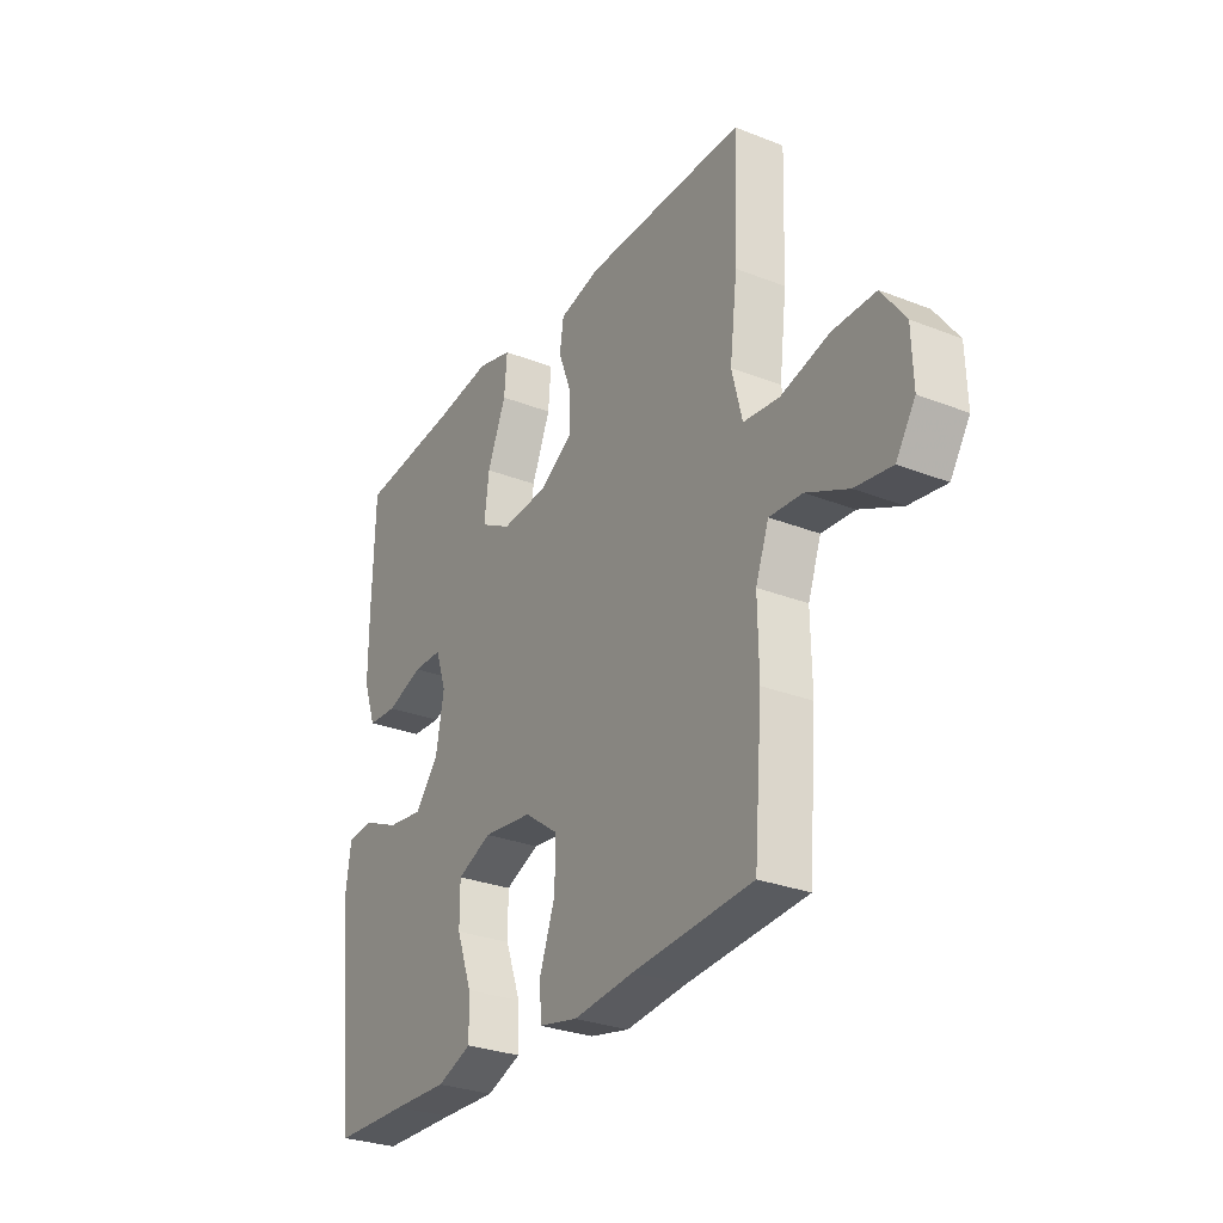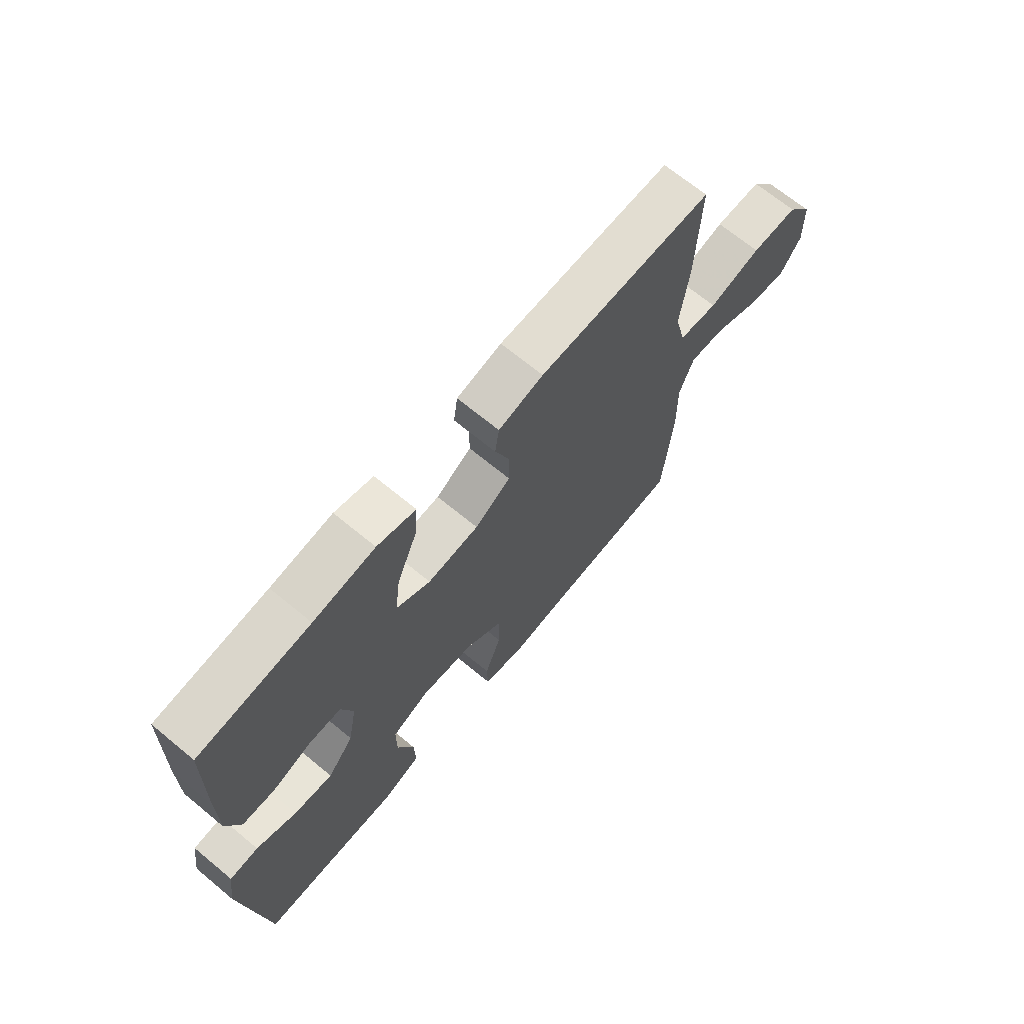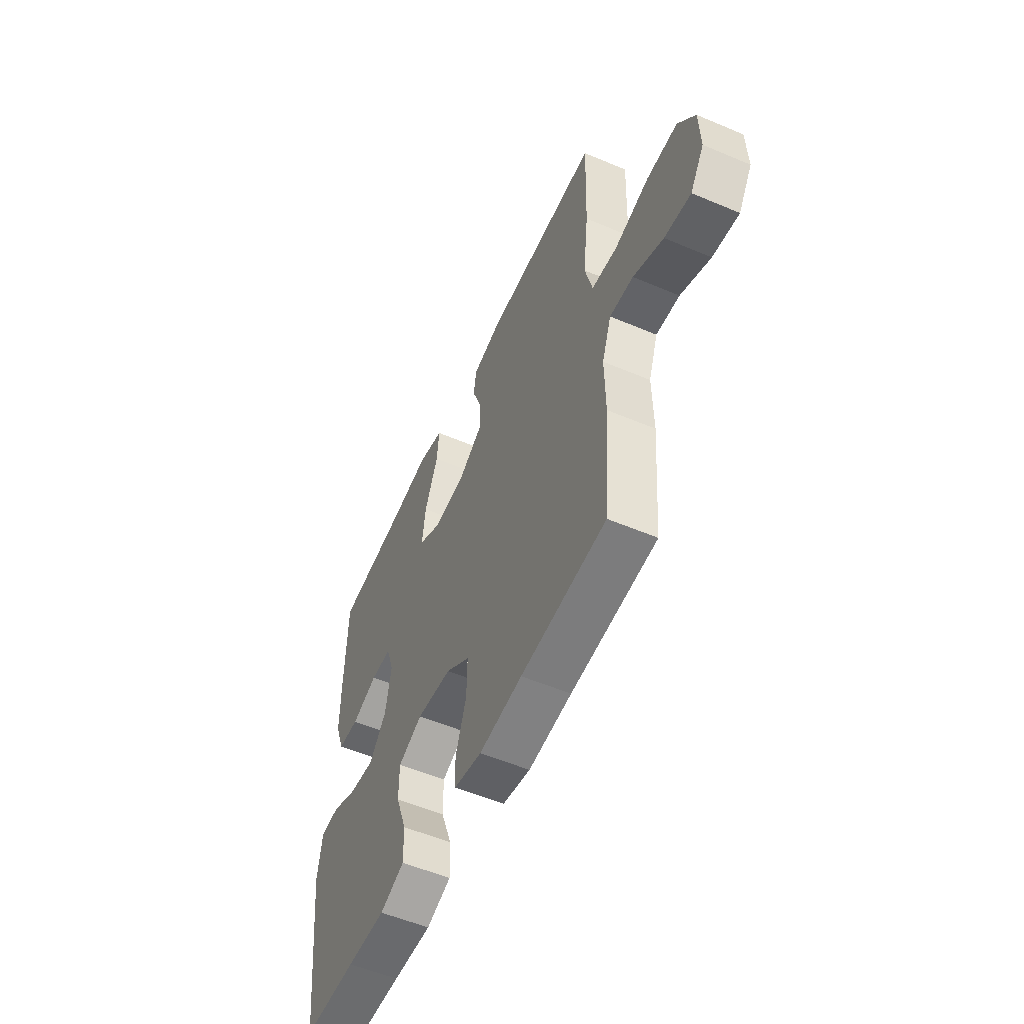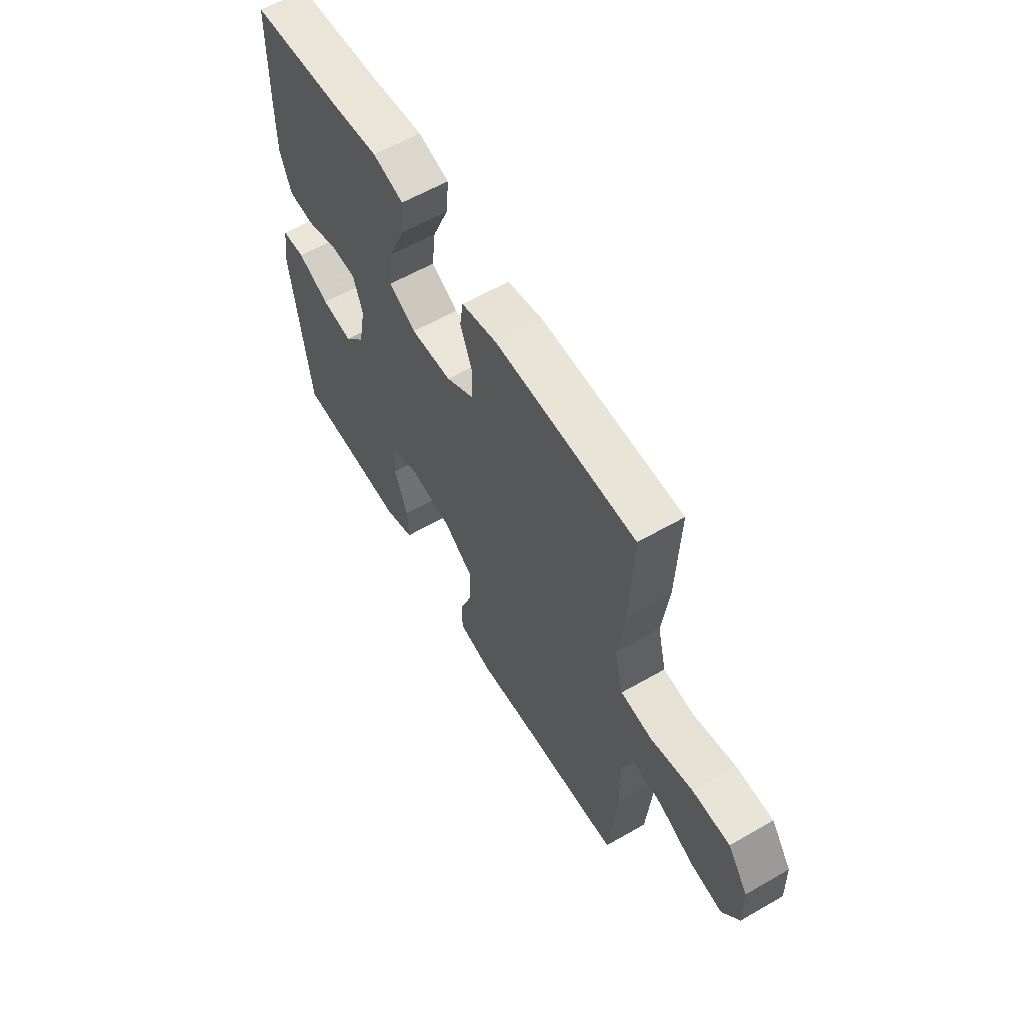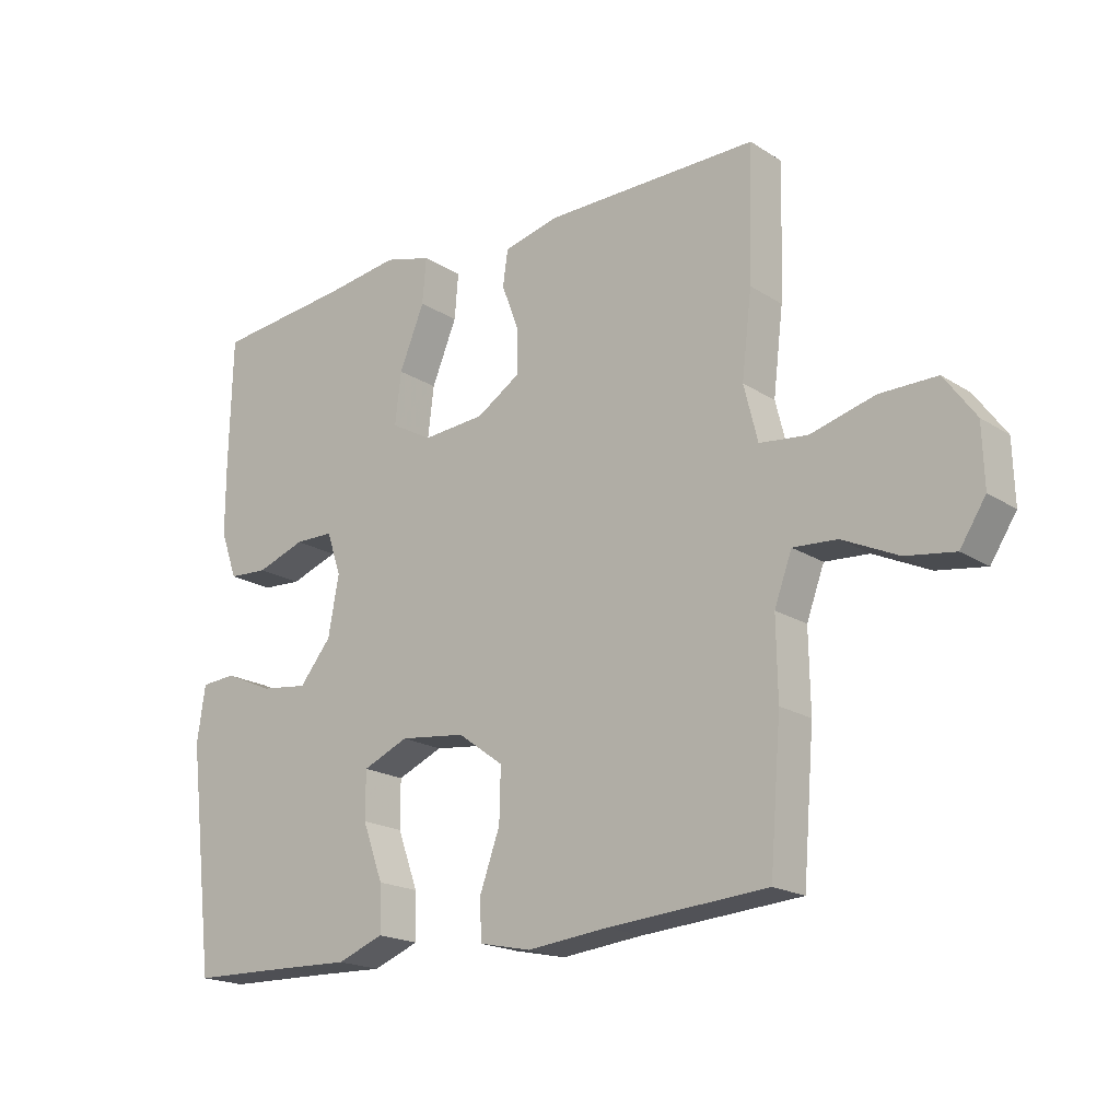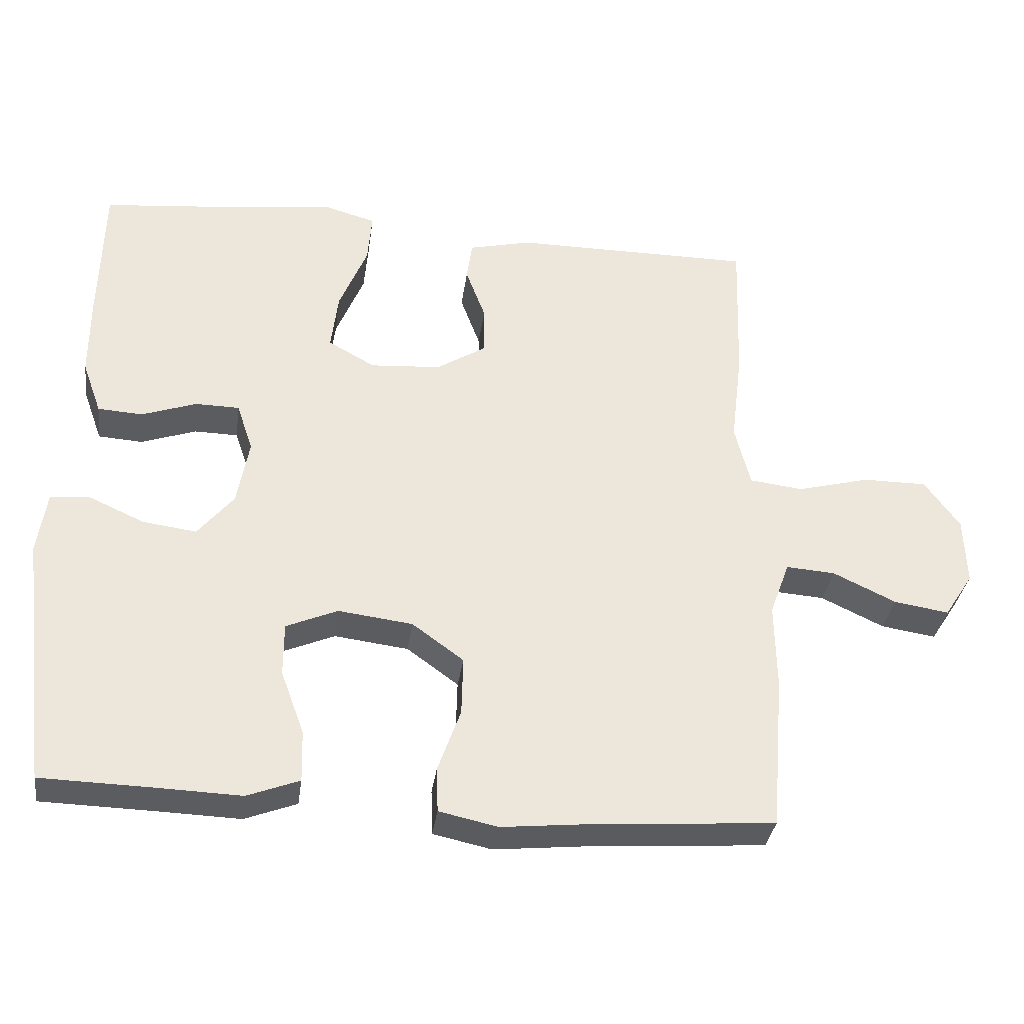
<metadata>
{"format":"obj","ext":"obj","renderer":"f3d","projection":"perspective","resolution":1024,"background":"white","views":[{"elev":-29.0,"azim":59.7,"up":"+Z"},{"elev":68.5,"azim":-50.4,"up":"+Z"},{"elev":-54.9,"azim":65.9,"up":"+Z"},{"elev":60.1,"azim":59.5,"up":"+Z"},{"elev":-19.2,"azim":40.2,"up":"+Z"},{"elev":-33.9,"azim":-7.8,"up":"+Z"}]}
</metadata>
<code>
v -0.5 0.07 -0.5
v -0.543 0.07 -0.144
v -0.53 0.07 -0.055
v -0.474 0.07 -0.051
v -0.396 0.07 -0.086
v -0.32 0.07 -0.096
v -0.269 0.07 -0.034
v -0.252 0.07 0.06
v -0.275 0.07 0.128
v -0.337 0.07 0.129
v -0.415 0.07 0.102
v -0.478 0.07 0.106
v -0.505 0.07 0.181
v -0.505 0.07 0.296
v -0.5 0.07 0.5
v -0.284 0.07 0.521
v -0.164 0.07 0.537
v -0.089 0.07 0.516
v -0.095 0.07 0.444
v -0.135 0.07 0.347
v -0.145 0.07 0.265
v -0.079 0.07 0.228
v 0.021 0.07 0.235
v 0.091 0.07 0.279
v 0.091 0.07 0.348
v 0.063 0.07 0.423
v 0.071 0.07 0.479
v 0.159 0.07 0.5
v 0.5 0.07 0.5
v 0.493 0.07 0.291
v 0.477 0.07 0.158
v 0.499 0.07 0.07
v 0.575 0.07 0.061
v 0.678 0.07 0.088
v 0.769 0.07 0.088
v 0.819 0.07 0.019
v 0.822 0.07 -0.077
v 0.781 0.07 -0.14
v 0.703 0.07 -0.128
v 0.614 0.07 -0.086
v 0.544 0.07 -0.081
v 0.516 0.07 -0.157
v 0.518 0.07 -0.28
v 0.5 0.07 -0.5
v 0.246 0.07 -0.518
v 0.117 0.07 -0.531
v 0.034 0.07 -0.513
v 0.032 0.07 -0.449
v 0.064 0.07 -0.36
v 0.066 0.07 -0.277
v -0.007 0.07 -0.224
v -0.112 0.07 -0.211
v -0.185 0.07 -0.242
v -0.185 0.07 -0.317
v -0.152 0.07 -0.407
v -0.15 0.07 -0.48
v -0.224 0.07 -0.508
v -0.34 0.07 -0.504
v -0.5 0 -0.5
v -0.543 0 -0.144
v -0.53 0 -0.055
v -0.474 0 -0.051
v -0.396 0 -0.086
v -0.32 0 -0.096
v -0.269 0 -0.034
v -0.252 0 0.06
v -0.275 0 0.128
v -0.337 0 0.129
v -0.415 0 0.102
v -0.478 0 0.106
v -0.505 0 0.181
v -0.505 0 0.296
v -0.5 0 0.5
v -0.284 0 0.521
v -0.164 0 0.537
v -0.089 0 0.516
v -0.095 0 0.444
v -0.135 0 0.347
v -0.145 0 0.265
v -0.079 0 0.228
v 0.021 0 0.235
v 0.091 0 0.279
v 0.091 0 0.348
v 0.063 0 0.423
v 0.071 0 0.479
v 0.159 0 0.5
v 0.5 0 0.5
v 0.493 0 0.291
v 0.477 0 0.158
v 0.499 0 0.07
v 0.575 0 0.061
v 0.678 0 0.088
v 0.769 0 0.088
v 0.819 0 0.019
v 0.822 0 -0.077
v 0.781 0 -0.14
v 0.703 0 -0.128
v 0.614 0 -0.086
v 0.544 0 -0.081
v 0.516 0 -0.157
v 0.518 0 -0.28
v 0.5 0 -0.5
v 0.246 0 -0.518
v 0.117 0 -0.531
v 0.034 0 -0.513
v 0.032 0 -0.449
v 0.064 0 -0.36
v 0.066 0 -0.277
v -0.007 0 -0.224
v -0.112 0 -0.211
v -0.185 0 -0.242
v -0.185 0 -0.317
v -0.152 0 -0.407
v -0.15 0 -0.48
v -0.224 0 -0.508
v -0.34 0 -0.504
f 56 57 58
f 55 56 58
f 54 55 58
f 3 4 5
f 2 3 5
f 1 2 5
f 58 1 5
f 54 58 5
f 53 54 5
f 52 53 5 6
f 51 52 6 7
f 47 48 49
f 46 47 49
f 45 46 49
f 45 49 50
f 44 45 50
f 43 44 50
f 42 43 50
f 41 42 50 51
f 38 39 40
f 37 38 40
f 36 37 40
f 35 36 40
f 34 35 40
f 33 34 40
f 32 33 40 41
f 29 30 31
f 28 29 31
f 27 28 31
f 26 27 31
f 25 26 31
f 24 25 31 32
f 51 7 8
f 41 51 8
f 32 41 8
f 24 32 8
f 23 24 8
f 18 19 20
f 17 18 20
f 16 17 20
f 16 20 21
f 15 16 21
f 14 15 21
f 13 14 21
f 12 13 21
f 11 12 21
f 10 11 21
f 9 10 21 22
f 8 9 22 23
f 116 115 114
f 116 114 113
f 116 113 112
f 63 62 61
f 63 61 60
f 63 60 59
f 63 59 116
f 63 116 112
f 63 112 111
f 64 63 111 110
f 65 64 110 109
f 107 106 105
f 107 105 104
f 107 104 103
f 108 107 103
f 108 103 102
f 108 102 101
f 108 101 100
f 109 108 100 99
f 98 97 96
f 98 96 95
f 98 95 94
f 98 94 93
f 98 93 92
f 98 92 91
f 99 98 91 90
f 89 88 87
f 89 87 86
f 89 86 85
f 89 85 84
f 89 84 83
f 90 89 83 82
f 66 65 109
f 66 109 99
f 66 99 90
f 66 90 82
f 66 82 81
f 78 77 76
f 78 76 75
f 78 75 74
f 79 78 74
f 79 74 73
f 79 73 72
f 79 72 71
f 79 71 70
f 79 70 69
f 79 69 68
f 80 79 68 67
f 81 80 67 66
f 1 59 60 2
f 2 60 61 3
f 3 61 62 4
f 4 62 63 5
f 5 63 64 6
f 6 64 65 7
f 7 65 66 8
f 8 66 67 9
f 9 67 68 10
f 10 68 69 11
f 11 69 70 12
f 12 70 71 13
f 13 71 72 14
f 14 72 73 15
f 15 73 74 16
f 16 74 75 17
f 17 75 76 18
f 18 76 77 19
f 19 77 78 20
f 20 78 79 21
f 21 79 80 22
f 22 80 81 23
f 23 81 82 24
f 24 82 83 25
f 25 83 84 26
f 26 84 85 27
f 27 85 86 28
f 28 86 87 29
f 29 87 88 30
f 30 88 89 31
f 31 89 90 32
f 32 90 91 33
f 33 91 92 34
f 34 92 93 35
f 35 93 94 36
f 36 94 95 37
f 37 95 96 38
f 38 96 97 39
f 39 97 98 40
f 40 98 99 41
f 41 99 100 42
f 42 100 101 43
f 43 101 102 44
f 44 102 103 45
f 45 103 104 46
f 46 104 105 47
f 47 105 106 48
f 48 106 107 49
f 49 107 108 50
f 50 108 109 51
f 51 109 110 52
f 52 110 111 53
f 53 111 112 54
f 54 112 113 55
f 55 113 114 56
f 56 114 115 57
f 57 115 116 58
f 58 116 59 1

</code>
